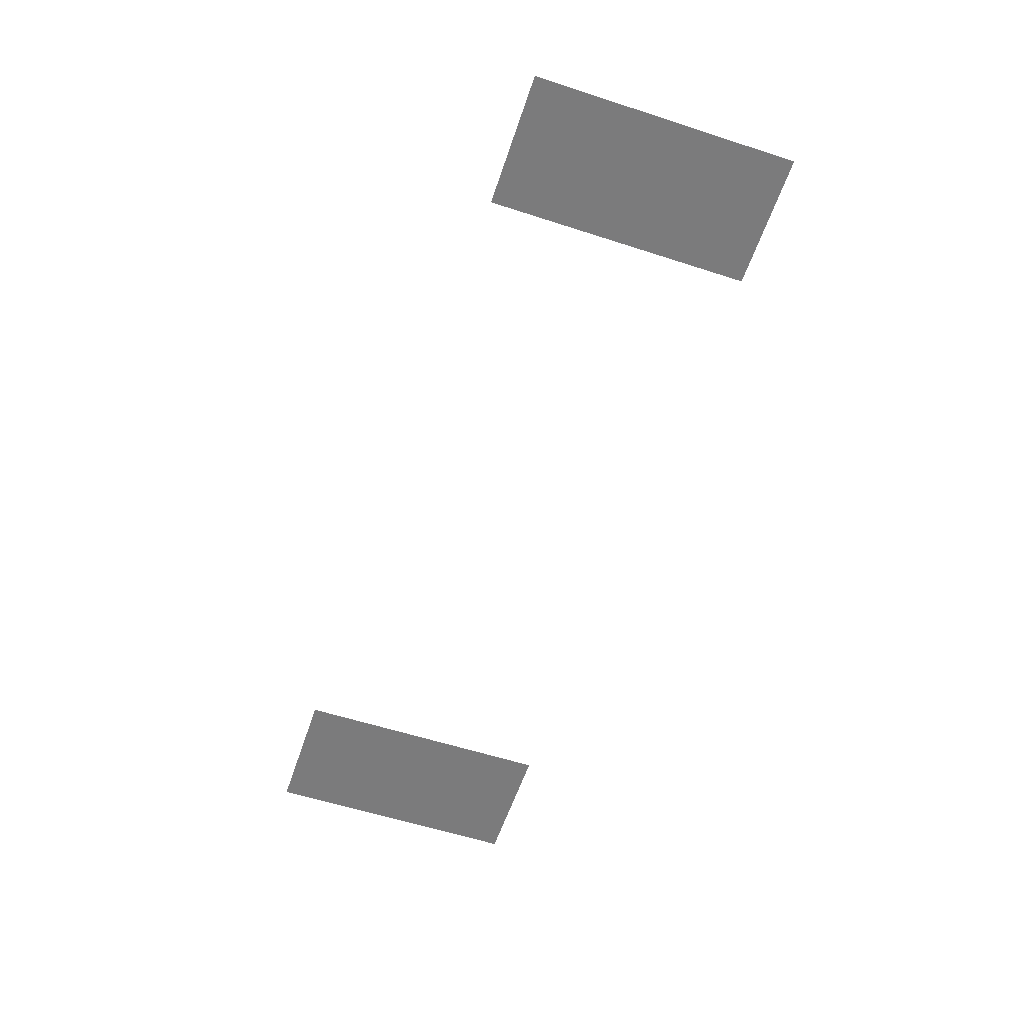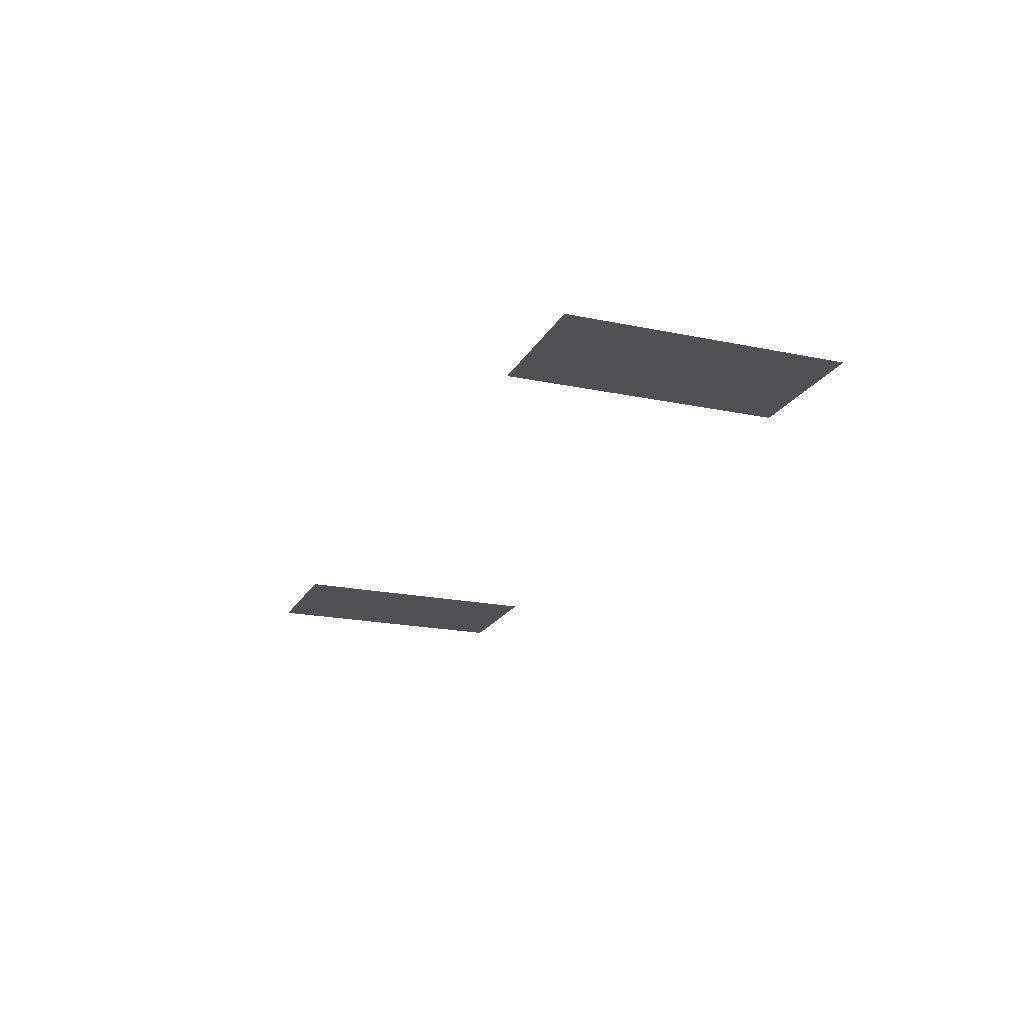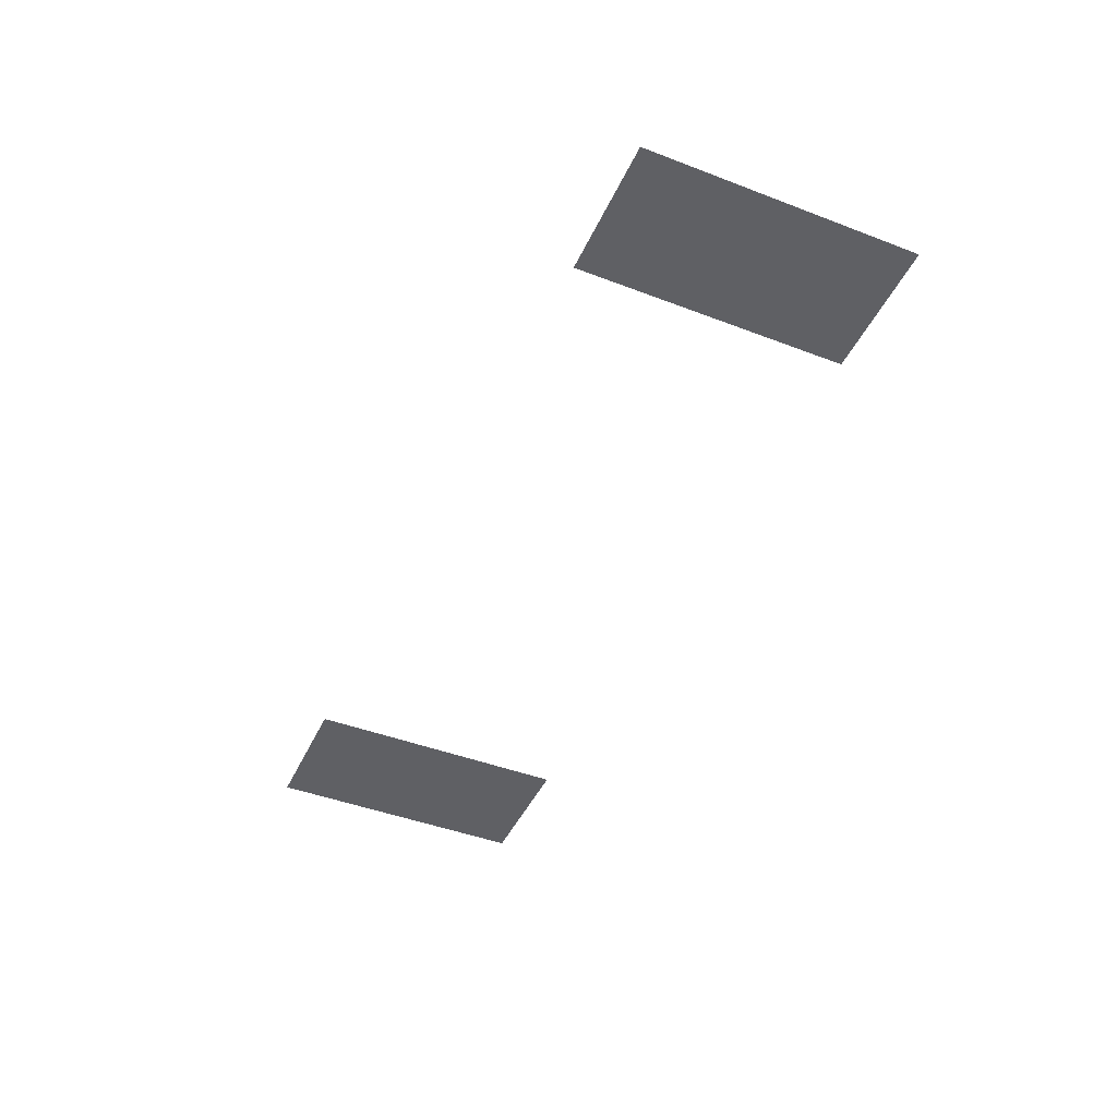
<metadata>
{"format":"obj","ext":"obj","renderer":"f3d","projection":"perspective","resolution":1024,"background":"white","views":[{"elev":-58.4,"azim":71.5,"up":"+Z"},{"elev":-19.9,"azim":-111.1,"up":"+Z"},{"elev":-44.7,"azim":66.1,"up":"+Z"}]}
</metadata>
<code>
v -54.3 -7.758 0
v -55.27 -7.758 0
v -55.27 -6.788 0
v -54.3 -6.788 0
v -60.12 -7.758 0
v -61.09 -7.758 0
v -61.09 -6.788 0
v -60.12 -6.788 0
v -54.3 -8.727 0
v -55.27 -8.727 0
v -55.27 -7.758 0
v -54.3 -7.758 0
v -60.12 -8.727 0
v -61.09 -8.727 0
v -61.09 -7.758 0
v -60.12 -7.758 0
g Test_mesh_0048
f 1 2 3 4
f 5 6 7 8
f 9 10 11 12
f 13 14 15 16

</code>
